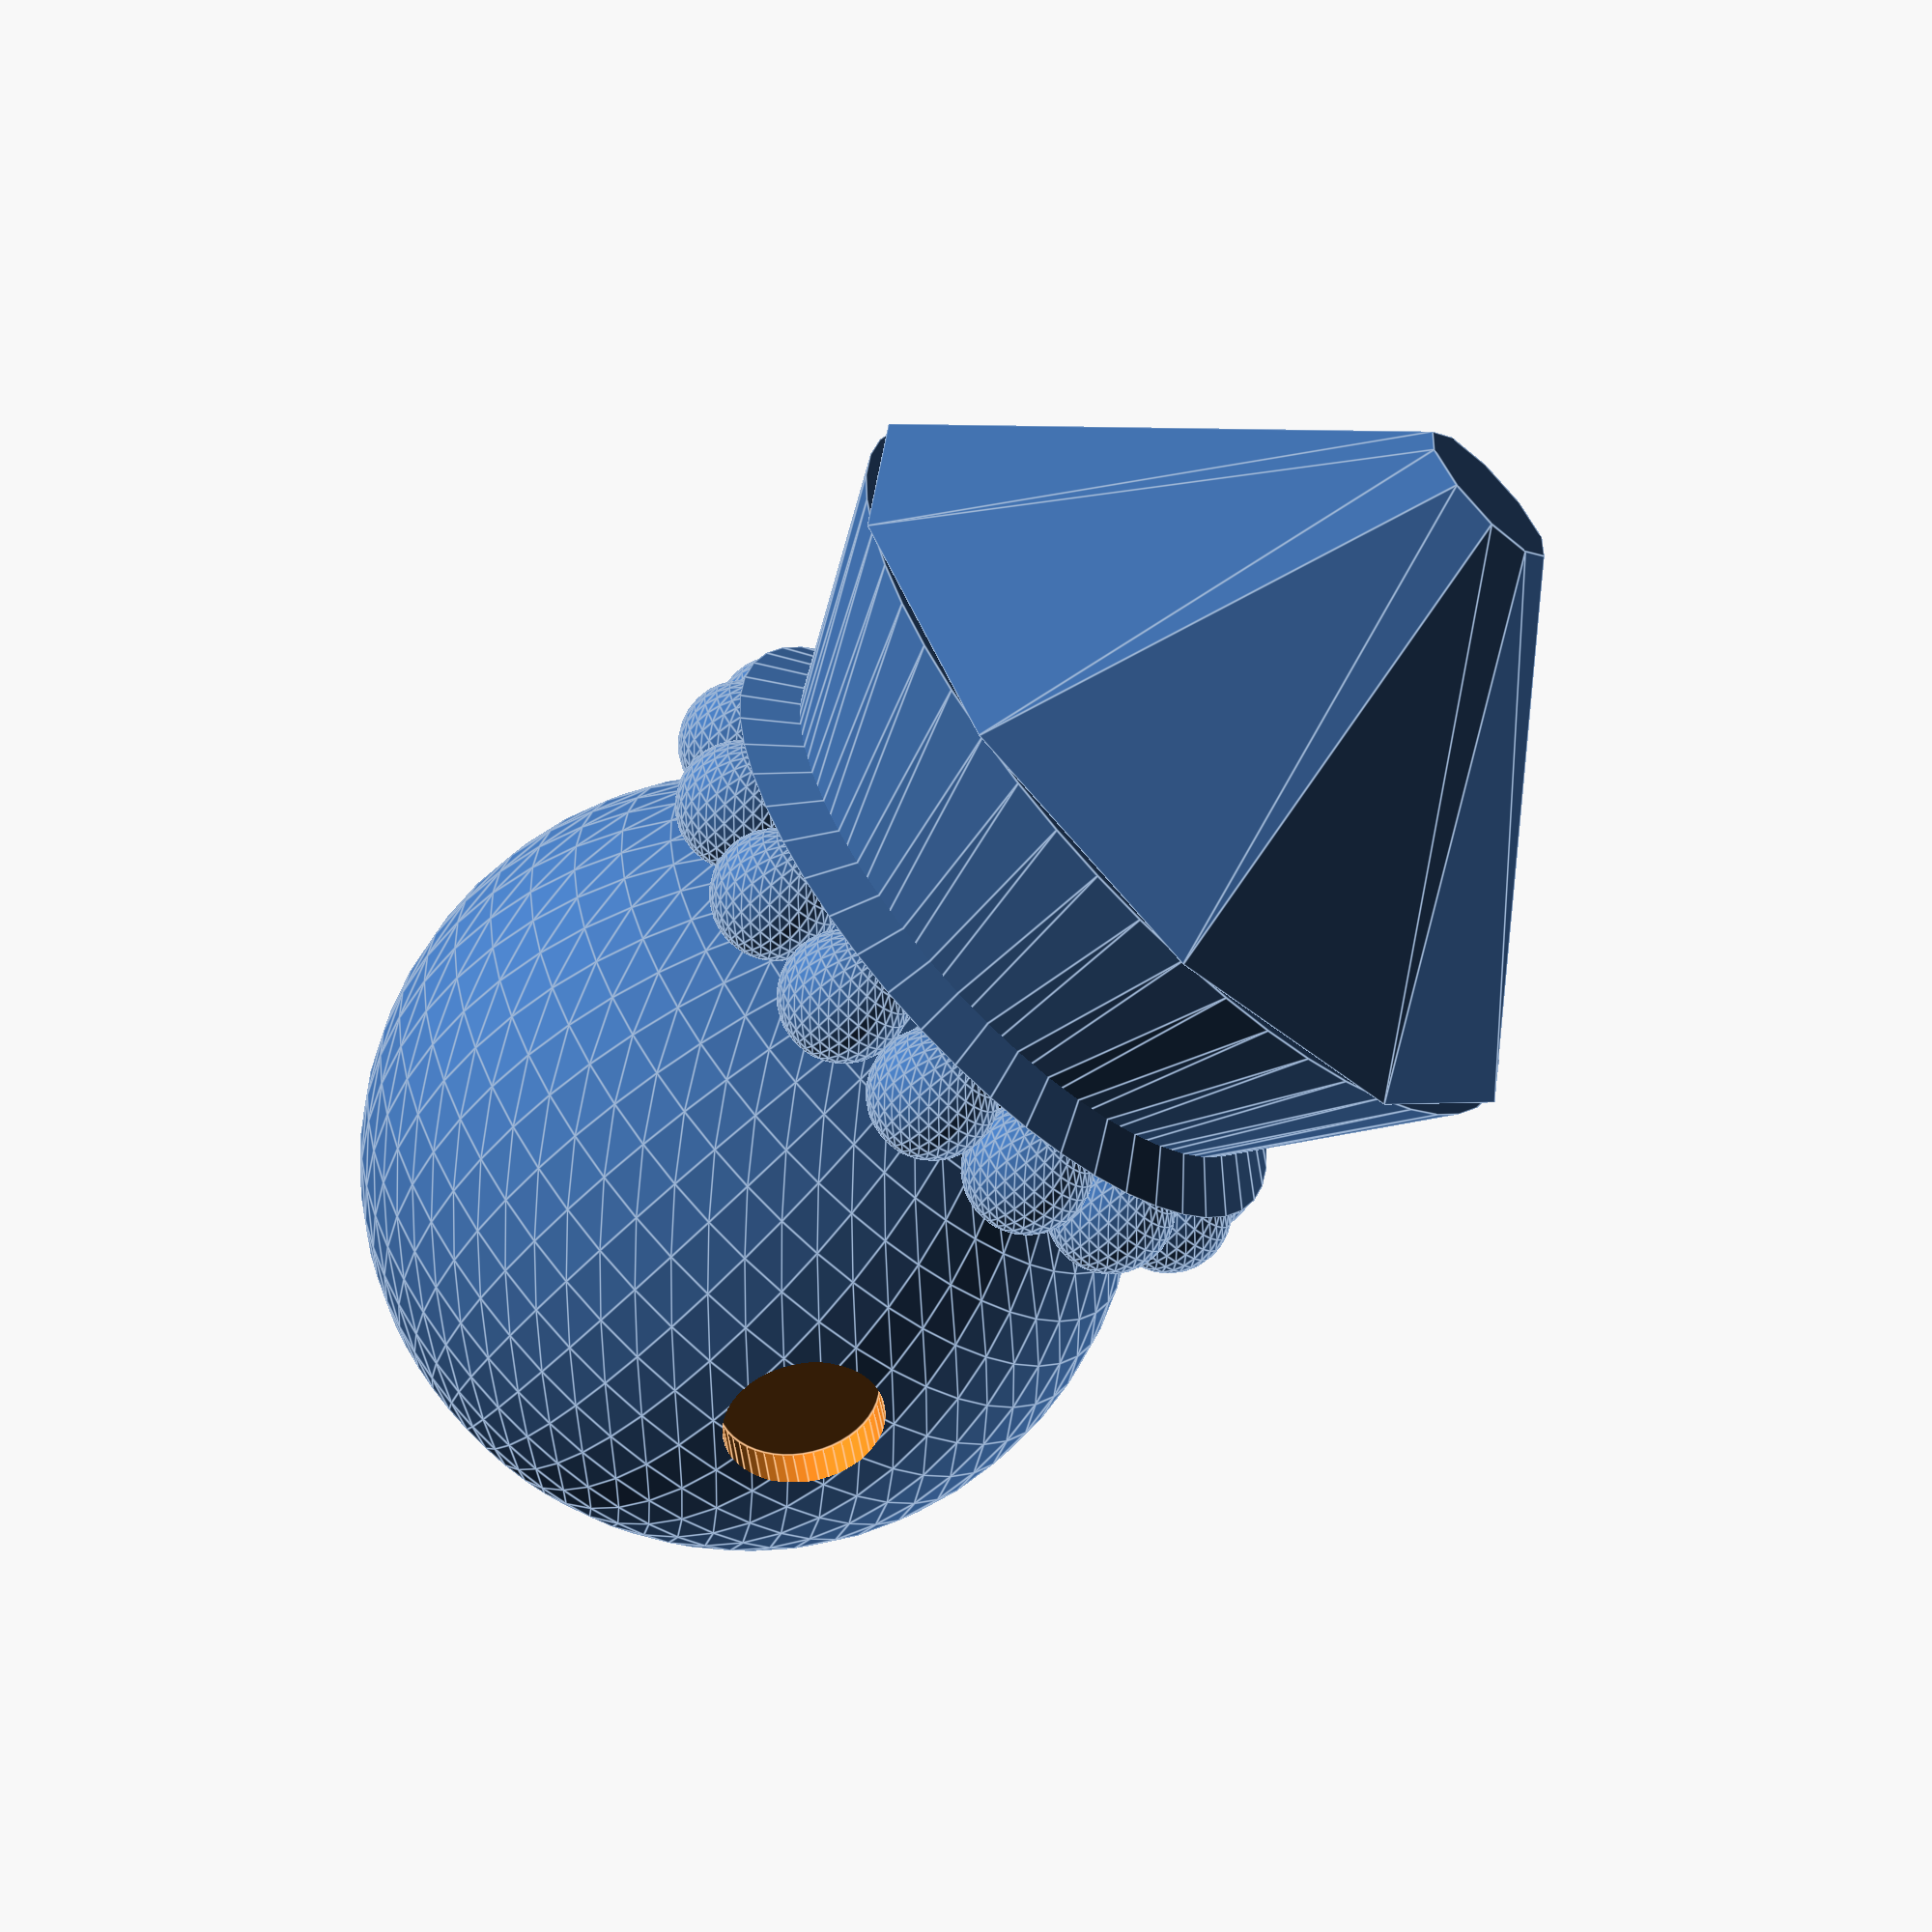
<openscad>
// http://kik-sssr.ru/Hist_3_Vostok.htm
// коффициент "плавности" поверхностей, 
// чем выше - тем дольше расчёт
$fn=50;

// основание
translate([0, 0, -25])
  cylinder(25, d1=10, d2=56, $fn=10);

// переход на сферу
cylinder(23, d1=55, d2=30);

// люк, иллюминатор
translate([0, 0, 40]){
    difference(){
    // сфера
    sphere(d=50);
    // люк, поворачиваем и "вычитаем"
    rotate(a=50, v=[1,0,0]){
      translate([0, 0, 20])
        // сам люк
        cylinder(10, 12, 12);
     }
    // иллюминатор смотрит на Землю
    rotate(a=180, v=[0,0,1])
      rotate(a=90, v=[1,0,0]){
      translate([0, 0, 22])
        // сам иллюминатор
        cylinder(5, 5, 5);
     }
  }
}


// шарики по периметру
// радиус окружности по которой будут размещаться шарики

$r=20;
// угол поворота, от 0 до 360, шагом 45/2
for ($a = [0:45/2:360-45/2]){
  // высчитываем x и y координаты и
  // поднимаем на 19.5 вверх (z)
  translate([cos($a)*$r, sin($a)*$r, 19.5])
  {
    // один шарик
    sphere(r=4, $fn=30);
  }
}
// "поддержка" снизу для шариков
cylinder(16, d1=0, d2=46);

</openscad>
<views>
elev=240.4 azim=13.4 roll=43.9 proj=p view=edges
</views>
